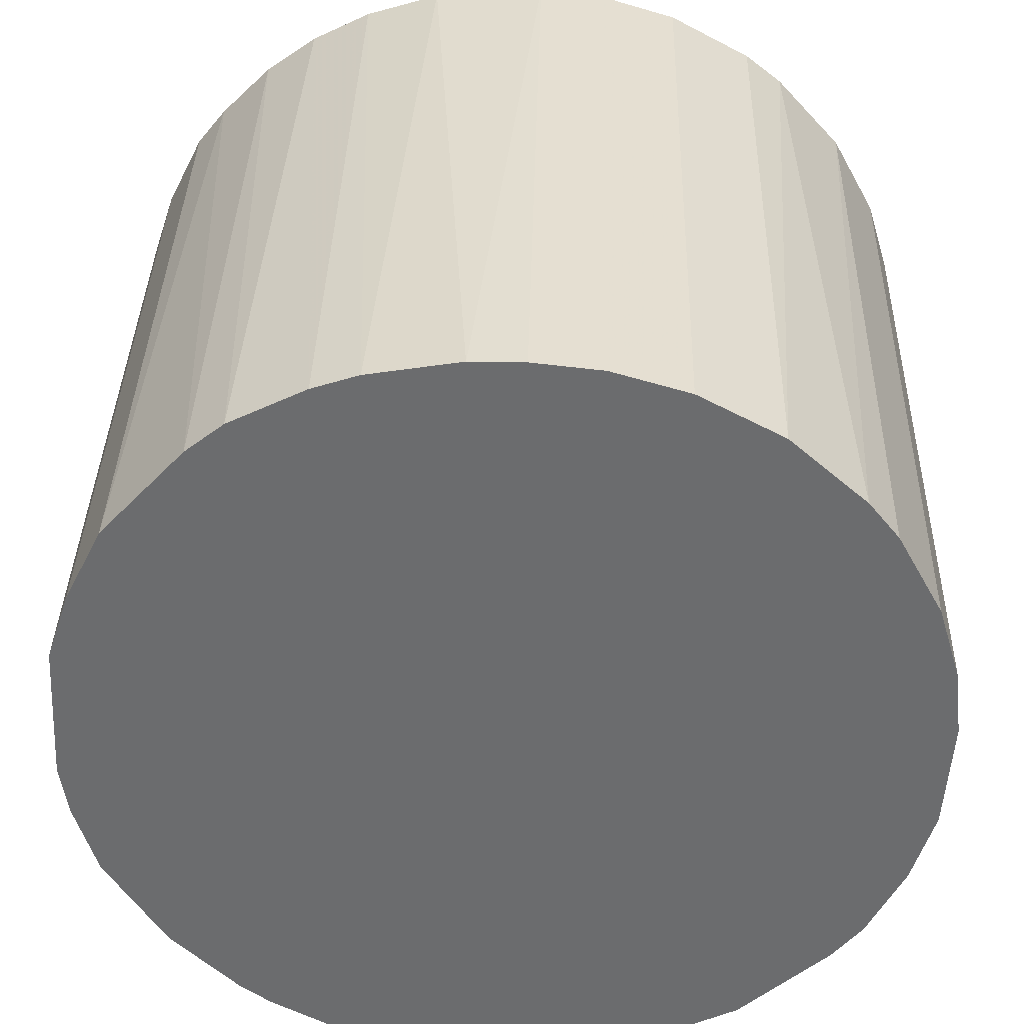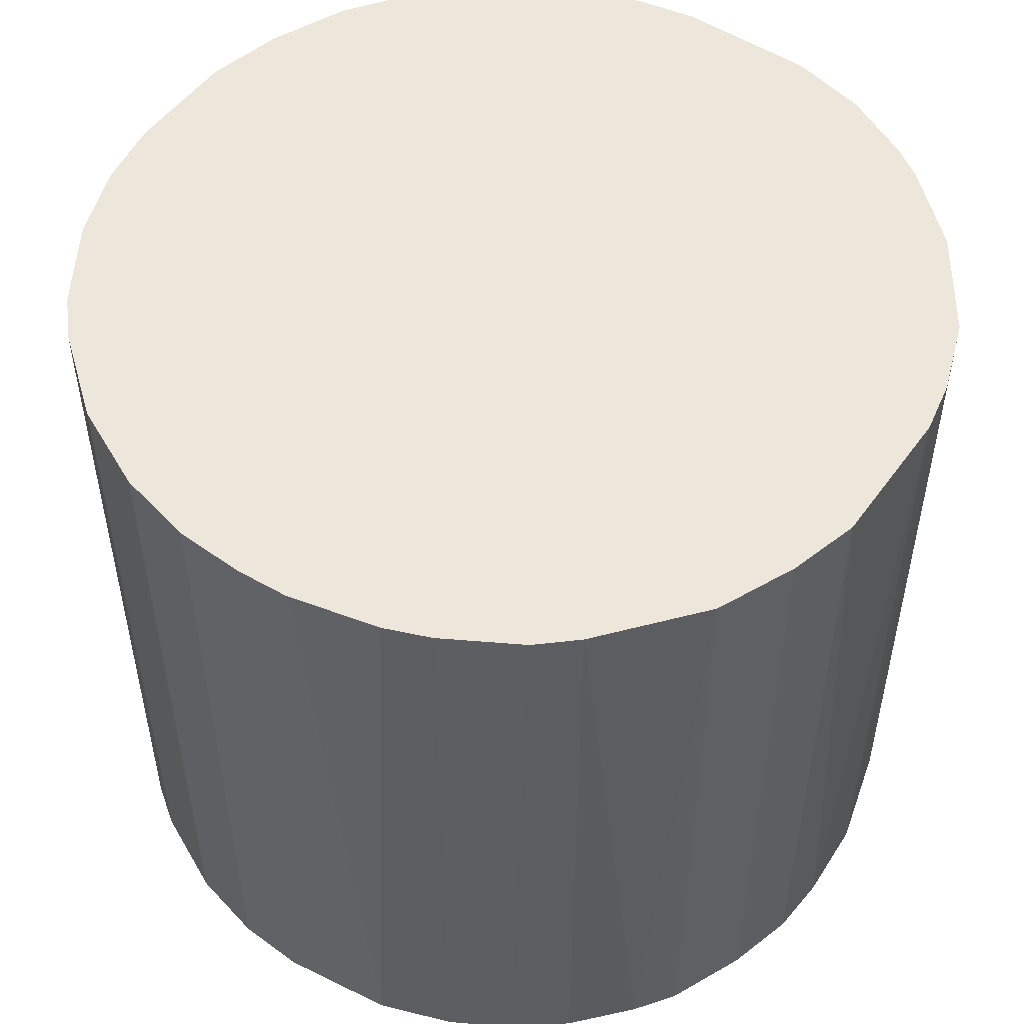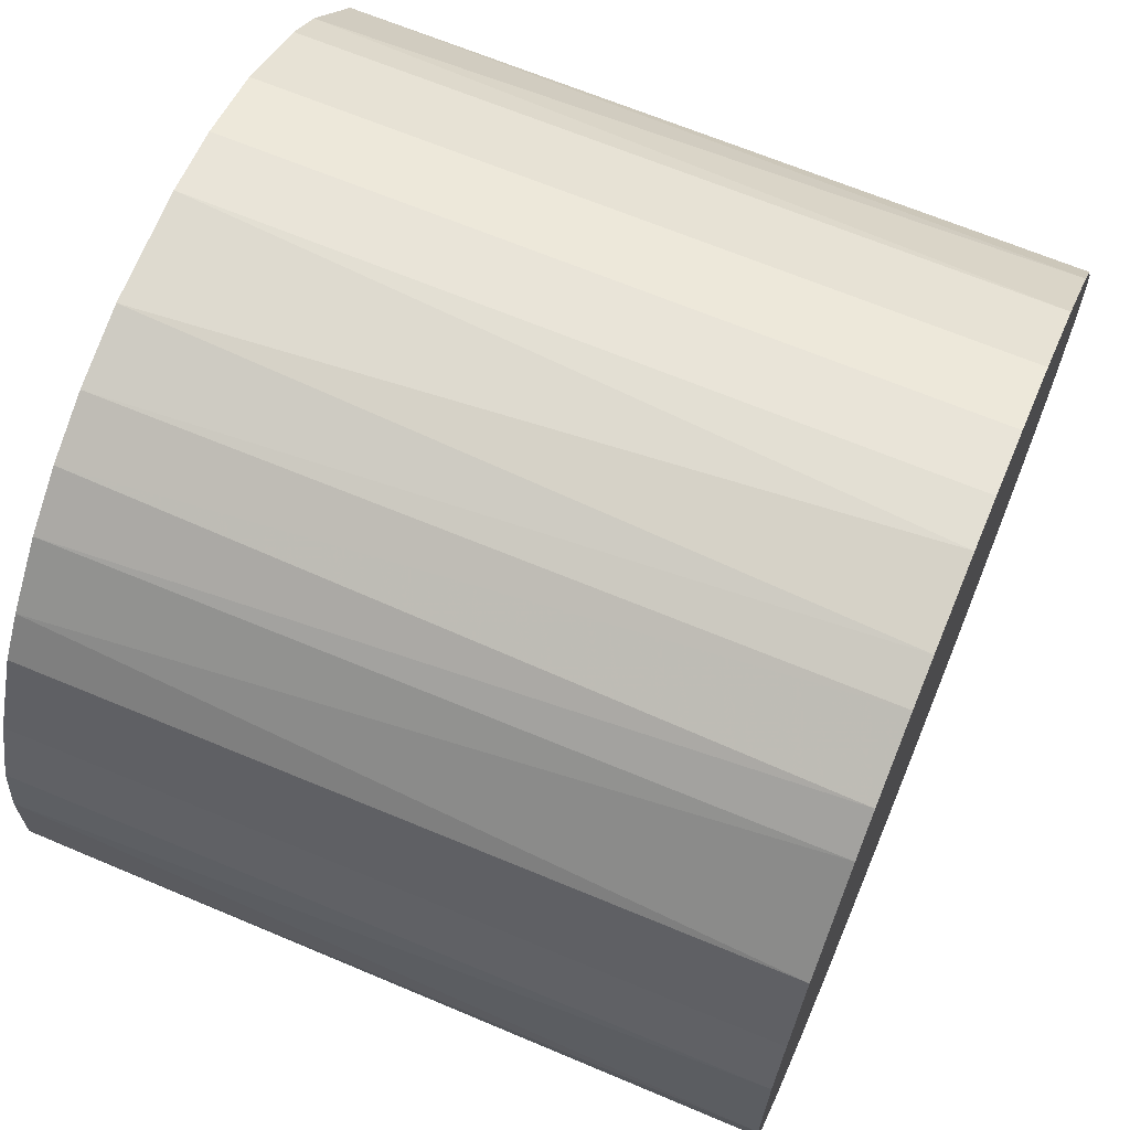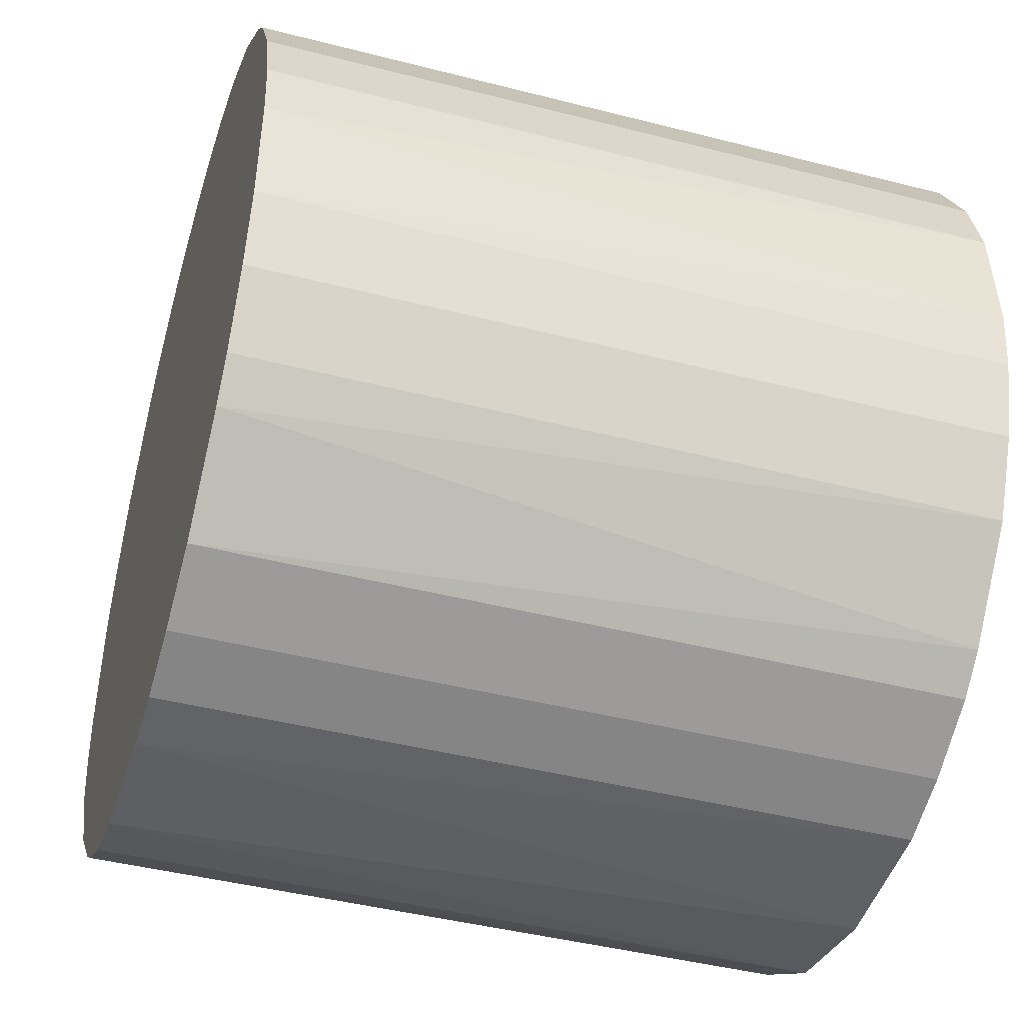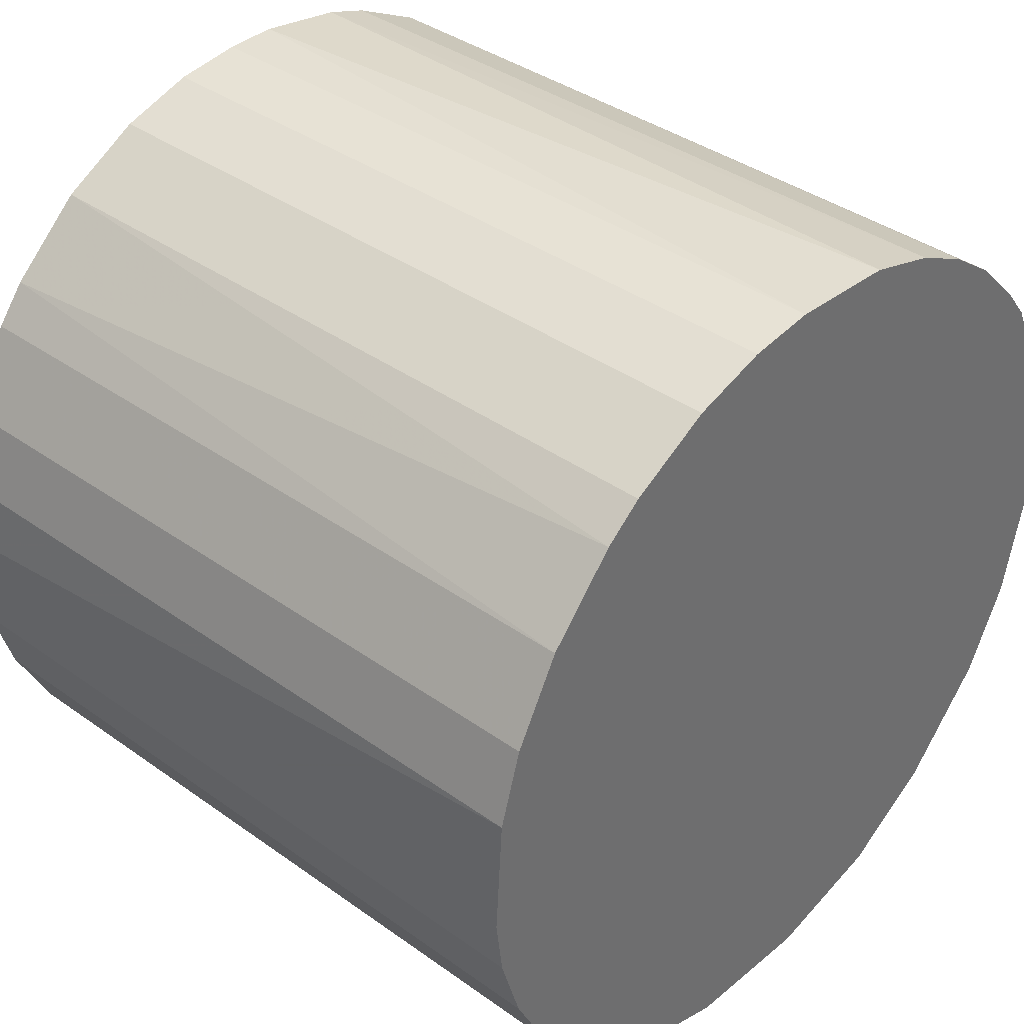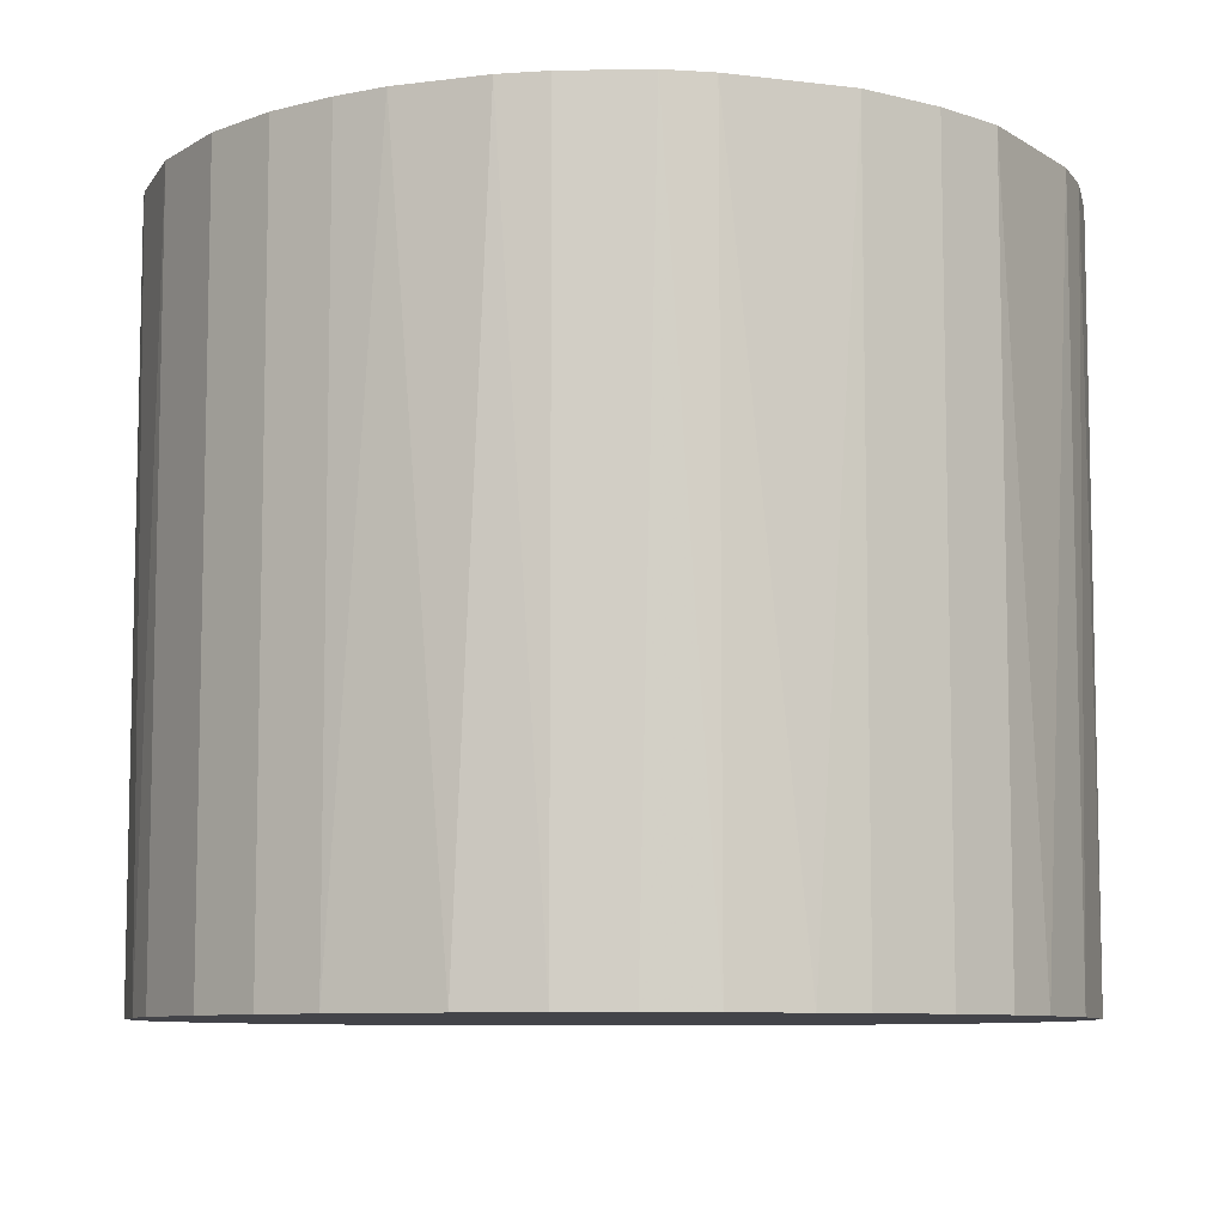
<metadata>
{"format":"obj","ext":"obj","renderer":"f3d","projection":"perspective","resolution":1024,"background":"white","views":[{"elev":36.3,"azim":1.4,"up":"+Y"},{"elev":52.1,"azim":-148.3,"up":"+Z"},{"elev":67.0,"azim":-67.3,"up":"+Y"},{"elev":-43.8,"azim":73.2,"up":"+Y"},{"elev":38.2,"azim":132.1,"up":"+Y"},{"elev":-8.5,"azim":-151.1,"up":"+Z"}]}
</metadata>
<code>
o convex_0
v -0.003176 -0.03069 -0.02643
v 0.00167 0.0308 0.02643
v 0.006528 0.03026 0.02643
v 0.00167 0.0308 -0.02643
v -0.03069 -0.003176 0.02643
v 0.02864 -0.01181 0.02643
v 0.03026 0.006528 -0.02643
v -0.02853 0.01192 -0.02643
v -0.006951 -0.03015 0.02643
v -0.02584 -0.0172 -0.02643
v 0.02001 -0.02367 -0.02643
v -0.0199 0.02379 0.02643
v 0.02541 0.01786 0.02643
v 0.01192 -0.02853 0.02643
v 0.01786 0.02541 -0.02643
v -0.01613 0.02649 -0.02643
v -0.01936 -0.02422 0.02643
v 0.02864 -0.01181 -0.02643
v 0.0308 0.00167 0.02643
v -0.02853 0.01192 0.02643
v -0.03069 -0.003176 -0.02643
v -0.01235 -0.02853 -0.02643
v -0.00857 0.02972 0.02643
v -0.02853 -0.01235 0.02643
v 0.02379 -0.0199 0.02643
v 0.007063 -0.03015 -0.02643
v 0.02541 0.01786 -0.02643
v 0.01786 0.02541 0.02643
v -0.02584 0.01732 -0.02643
v 0.002753 -0.03069 0.02643
v 0.0308 -0.002099 -0.02643
v -0.006415 0.03026 -0.02643
v 0.02864 0.01192 0.02643
v 0.01192 0.02864 -0.02643
v -0.03015 0.007063 0.02643
v -0.01936 -0.02422 -0.02643
v 0.02595 -0.0172 -0.02643
v -0.03069 0.002747 -0.02643
v -0.02422 -0.01936 0.02643
v -0.02907 -0.01073 -0.02643
v 0.01732 -0.02584 0.02643
v 0.01732 -0.02584 -0.02643
v -0.02584 0.01732 0.02643
v 0.03026 -0.006415 0.02643
v -0.01235 -0.02853 0.02643
v -0.01181 0.02864 0.02643
v -0.02368 0.02001 -0.02643
v 0.02325 0.02055 0.02643
v 0.02864 0.01192 -0.02643
v 0.01192 0.02864 0.02643
v -0.002099 0.0308 0.02643
v 0.02055 0.02325 -0.02643
v -0.03015 -0.006951 0.02643
v -0.01181 0.02864 -0.02643
v 0.03026 0.006528 0.02643
v 0.006528 0.03026 -0.02643
v -0.0172 0.02595 0.02643
v -0.0199 0.02379 -0.02643
v 0.02595 -0.0172 0.02643
v 0.01192 -0.02853 -0.02643
v -0.03015 0.007063 -0.02643
v 0.007063 -0.03015 0.02643
v 0.03026 -0.006415 -0.02643
v -0.0172 -0.02584 0.02643
f 22 45 64
f 2 3 4
f 3 2 5
f 3 5 6
f 1 4 7
f 4 1 8
f 6 5 9
f 8 1 10
f 1 7 11
f 5 2 12
f 3 6 13
f 6 9 14
f 7 4 15
f 4 8 16
f 9 5 17
f 11 7 18
f 13 6 19
f 5 12 20
f 8 10 21
f 1 9 22
f 10 1 22
f 12 2 23
f 17 5 24
f 6 14 25
f 1 11 26
f 7 15 27
f 3 13 28
f 16 8 29
f 8 20 29
f 9 1 30
f 14 9 30
f 1 26 30
f 18 7 31
f 7 19 31
f 4 16 32
f 13 19 33
f 27 13 33
f 15 4 34
f 28 15 34
f 5 20 35
f 20 8 35
f 10 22 36
f 18 6 37
f 11 18 37
f 25 11 37
f 21 5 38
f 8 21 38
f 5 35 38
f 17 24 39
f 24 10 39
f 10 36 39
f 36 17 39
f 21 10 40
f 10 24 40
f 25 14 41
f 11 25 41
f 26 11 42
f 41 14 42
f 11 41 42
f 20 12 43
f 29 20 43
f 6 18 44
f 19 6 44
f 31 19 44
f 9 17 45
f 22 9 45
f 12 23 46
f 16 29 47
f 43 12 47
f 29 43 47
f 13 27 48
f 28 13 48
f 7 27 49
f 33 7 49
f 27 33 49
f 3 28 50
f 34 3 50
f 28 34 50
f 2 4 51
f 23 2 51
f 4 32 51
f 32 23 51
f 27 15 52
f 15 28 52
f 48 27 52
f 28 48 52
f 5 21 53
f 24 5 53
f 21 40 53
f 40 24 53
f 32 16 54
f 23 32 54
f 16 46 54
f 46 23 54
f 19 7 55
f 33 19 55
f 7 33 55
f 4 3 56
f 3 34 56
f 34 4 56
f 12 46 57
f 46 16 57
f 47 12 58
f 16 47 58
f 12 57 58
f 57 16 58
f 6 25 59
f 37 6 59
f 25 37 59
f 14 26 60
f 26 42 60
f 42 14 60
f 35 8 61
f 8 38 61
f 38 35 61
f 26 14 62
f 14 30 62
f 30 26 62
f 18 31 63
f 44 18 63
f 31 44 63
f 17 36 64
f 36 22 64
f 45 17 64

</code>
